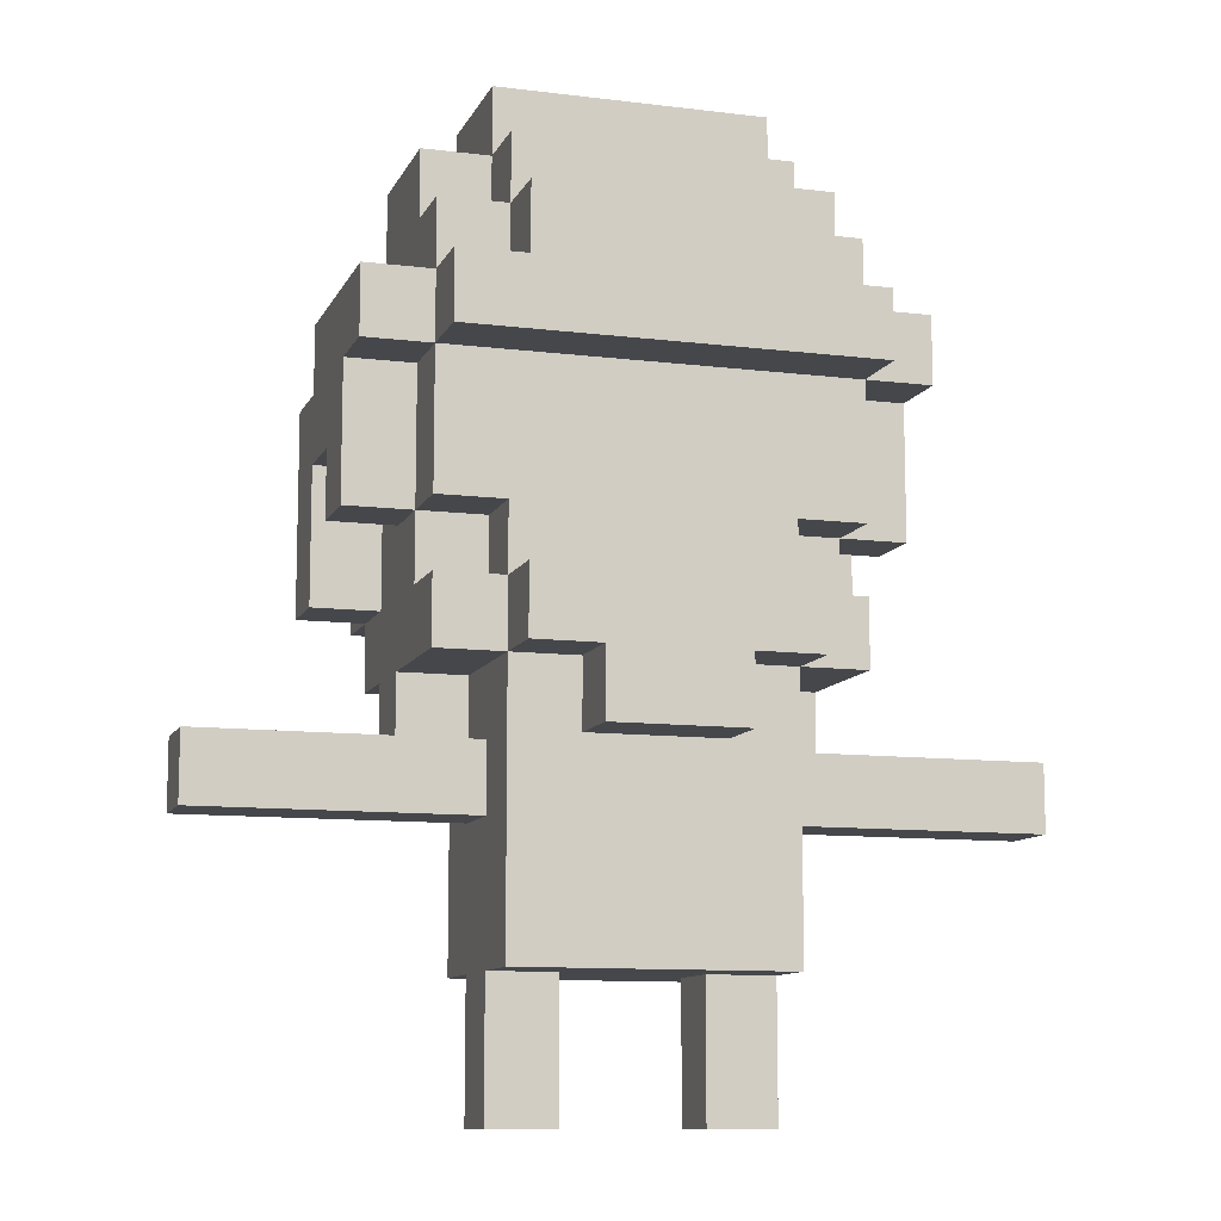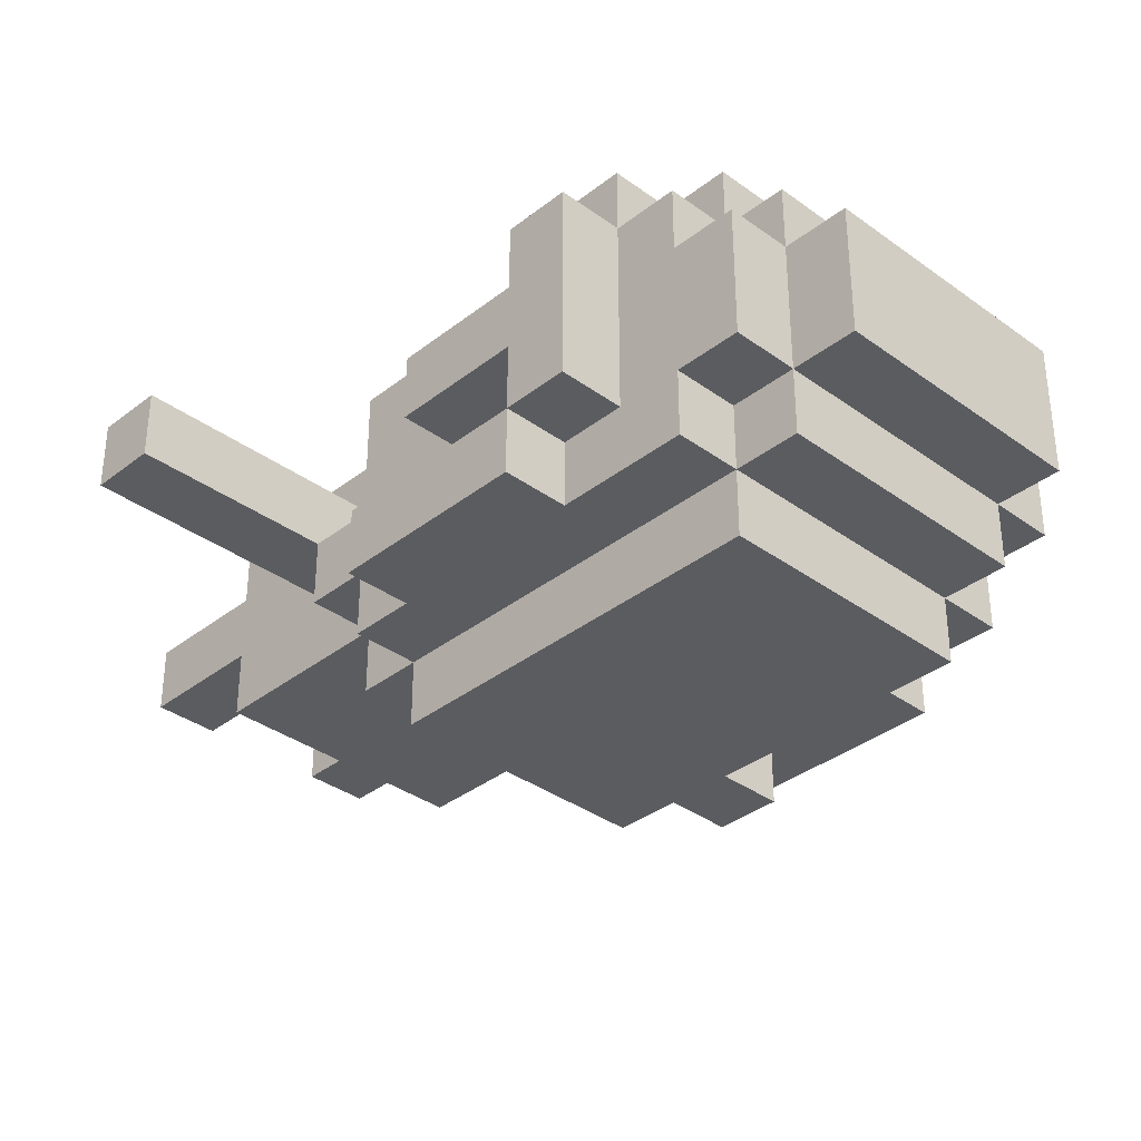
<metadata>
{"format":"obj","ext":"obj","renderer":"f3d","projection":"perspective","resolution":1024,"background":"white","views":[{"elev":-10.6,"azim":-17.3,"up":"+Y"},{"elev":-35.2,"azim":136.0,"up":"+Z"}]}
</metadata>
<code>
o
v -0.6 -0.1 0
v -0.6 -0.1 -0.1
v -0.6 0 0
v -0.6 0 -0.1
v -0.4 0.2 -0.2
v -0.4 0.2 -0.3
v -0.4 0.3 0
v -0.4 0.3 -0.1
v -0.4 0.4 -0.1
v -0.4 0.4 -0.2
v -0.4 0.5 0.1
v -0.4 0.5 0
v -0.4 0.5 -0.2
v -0.4 0.5 -0.3
v -0.4 0.6 0.1
v -0.4 0.6 -0.2
v -0.3 0 -0.1
v -0.3 0 -0.2
v -0.3 0.1 0.1
v -0.3 0.1 -0.1
v -0.3 0.1 -0.2
v -0.3 0.1 -0.3
v -0.3 0.2 0.1
v -0.3 0.2 0
v -0.3 0.2 -0.2
v -0.3 0.2 -0.3
v -0.3 0.2 -0.4
v -0.3 0.3 0.1
v -0.3 0.3 0
v -0.3 0.3 -0.1
v -0.3 0.3 -0.3
v -0.3 0.3 -0.4
v -0.3 0.4 -0.1
v -0.3 0.4 -0.2
v -0.3 0.5 0.2
v -0.3 0.5 0.1
v -0.3 0.5 0
v -0.3 0.5 -0.2
v -0.3 0.5 -0.3
v -0.3 0.6 0.2
v -0.3 0.6 0.1
v -0.3 0.6 -0.2
v -0.3 0.7 0.1
v -0.3 0.7 0
v -0.3 0.7 -0.2
v -0.3 0.7 -0.3
v -0.3 0.8 0
v -0.3 0.8 -0.2
v -0.2 -0.5 0
v -0.2 -0.5 -0.1
v -0.2 -0.4 0
v -0.2 -0.4 -0.1
v -0.2 -0.3 0.1
v -0.2 -0.3 0
v -0.2 -0.3 -0.1
v -0.2 -0.3 -0.2
v -0.2 -0.2 0.1
v -0.2 -0.2 -0.2
v -0.2 -0.1 0
v -0.2 -0.1 -0.1
v -0.2 0 0
v -0.2 0 -0.1
v -0.2 0 -0.2
v -0.2 0 -0.3
v -0.2 0.1 0.2
v -0.2 0.1 0.1
v -0.2 0.1 -0.1
v -0.2 0.1 -0.2
v -0.2 0.1 -0.3
v -0.2 0.1 -0.4
v -0.2 0.2 0.2
v -0.2 0.2 0.1
v -0.2 0.2 0
v -0.2 0.2 -0.3
v -0.2 0.2 -0.4
v -0.2 0.3 0.1
v -0.2 0.3 0
v -0.2 0.3 -0.3
v -0.2 0.3 -0.4
v -0.2 0.6 0.2
v -0.2 0.6 0.1
v -0.2 0.7 0.2
v -0.2 0.7 0.1
v -0.2 0.7 0
v -0.2 0.7 -0.2
v -0.2 0.7 -0.3
v -0.2 0.7 -0.4
v -0.2 0.8 0.1
v -0.2 0.8 0
v -0.2 0.8 -0.2
v -0.2 0.8 -0.3
v -0.2 0.9 0
v -0.2 0.9 -0.2
v -0.1 0 0.2
v -0.1 0 0.1
v -0.1 0.1 0.2
v -0.1 0.1 0.1
v 0.1 -0.5 0
v 0.1 -0.5 -0.1
v 0.1 -0.4 0
v 0.1 -0.4 -0.1
v 0.1 -0.3 0
v 0.1 -0.3 -0.1
v -0.1 -0.5 0
v -0.1 -0.5 -0.1
v -0.1 -0.4 0
v -0.1 -0.4 -0.1
v -0.1 -0.3 0
v -0.1 -0.3 -0.1
v 0.1 0 0.2
v 0.1 0 0.1
v 0.1 0.1 0.2
v 0.1 0.1 0.1
v 0.2 -0.5 0
v 0.2 -0.5 -0.1
v 0.2 -0.4 0
v 0.2 -0.4 -0.1
v 0.2 -0.3 0.1
v 0.2 -0.3 0
v 0.2 -0.3 -0.1
v 0.2 -0.3 -0.2
v 0.2 -0.2 0.1
v 0.2 -0.2 -0.2
v 0.2 -0.1 0
v 0.2 -0.1 -0.1
v 0.2 0 0
v 0.2 0 -0.1
v 0.2 0 -0.2
v 0.2 0 -0.3
v 0.2 0.1 0.2
v 0.2 0.1 0.1
v 0.2 0.1 0
v 0.2 0.1 -0.1
v 0.2 0.1 -0.2
v 0.2 0.1 -0.3
v 0.2 0.1 -0.4
v 0.2 0.2 0.2
v 0.2 0.2 0.1
v 0.2 0.2 0
v 0.2 0.3 0.1
v 0.2 0.3 0
v 0.2 0.6 0.2
v 0.2 0.6 0.1
v 0.2 0.7 0.2
v 0.2 0.7 0.1
v 0.2 0.7 0
v 0.2 0.7 -0.2
v 0.2 0.7 -0.3
v 0.2 0.7 -0.4
v 0.2 0.8 0.1
v 0.2 0.8 0
v 0.2 0.8 -0.2
v 0.2 0.8 -0.3
v 0.2 0.9 0
v 0.2 0.9 -0.2
v 0.3 0 -0.1
v 0.3 0 -0.2
v 0.3 0.1 0.1
v 0.3 0.1 -0.1
v 0.3 0.1 -0.2
v 0.3 0.1 -0.3
v 0.3 0.2 0.1
v 0.3 0.2 0
v 0.3 0.2 -0.2
v 0.3 0.2 -0.3
v 0.3 0.3 0.1
v 0.3 0.3 0
v 0.3 0.3 -0.1
v 0.3 0.5 0.2
v 0.3 0.5 0.1
v 0.3 0.5 0
v 0.3 0.5 -0.1
v 0.3 0.5 -0.2
v 0.3 0.5 -0.3
v 0.3 0.6 0.2
v 0.3 0.6 0.1
v 0.3 0.6 -0.2
v 0.3 0.7 0.1
v 0.3 0.7 0
v 0.3 0.7 -0.2
v 0.3 0.7 -0.3
v 0.3 0.8 0
v 0.3 0.8 -0.2
v 0.4 0.2 -0.2
v 0.4 0.2 -0.3
v 0.4 0.3 0
v 0.4 0.3 -0.1
v 0.4 0.5 0.1
v 0.4 0.5 0
v 0.4 0.5 -0.1
v 0.4 0.5 -0.2
v 0.4 0.5 -0.3
v 0.4 0.6 0.1
v 0.4 0.6 -0.2
v 0.6 -0.1 0
v 0.6 -0.1 -0.1
v 0.6 0 0
v 0.6 0 -0.1
v -0.3 0.5 0.2
v -0.3 0.6 0.2
v -0.2 0.1 0.2
v -0.2 0.2 0.2
v -0.2 0.6 0.2
v -0.2 0.7 0.2
v -0.1 0 0.2
v -0.1 0.1 0.2
v 0.1 0 0.2
v 0.1 0.1 0.2
v 0.2 0.1 0.2
v 0.2 0.2 0.2
v 0.2 0.6 0.2
v 0.2 0.7 0.2
v 0.3 0.5 0.2
v 0.3 0.6 0.2
v -0.4 0.5 0.1
v -0.4 0.6 0.1
v -0.3 0.1 0.1
v -0.3 0.2 0.1
v -0.3 0.3 0.1
v -0.3 0.5 0.1
v -0.3 0.6 0.1
v -0.3 0.7 0.1
v -0.2 -0.3 0.1
v -0.2 -0.2 0.1
v -0.2 0.1 0.1
v -0.2 0.2 0.1
v -0.2 0.3 0.1
v -0.2 0.4 0.1
v -0.2 0.5 0.1
v -0.2 0.6 0.1
v -0.2 0.7 0.1
v -0.2 0.8 0.1
v -0.1 -0.2 0.1
v -0.1 0 0.1
v -0.1 0.1 0.1
v -0.1 0.3 0.1
v -0.1 0.4 0.1
v 0.1 -0.2 0.1
v 0.1 0 0.1
v 0.1 0.1 0.1
v 0.1 0.3 0.1
v 0.1 0.4 0.1
v 0.2 -0.3 0.1
v 0.2 -0.2 0.1
v 0.2 0.1 0.1
v 0.2 0.2 0.1
v 0.2 0.3 0.1
v 0.2 0.4 0.1
v 0.2 0.5 0.1
v 0.2 0.6 0.1
v 0.2 0.7 0.1
v 0.2 0.8 0.1
v 0.3 0.1 0.1
v 0.3 0.2 0.1
v 0.3 0.3 0.1
v 0.3 0.5 0.1
v 0.3 0.6 0.1
v 0.3 0.7 0.1
v 0.4 0.5 0.1
v 0.4 0.6 0.1
v -0.6 -0.1 0
v -0.6 0 0
v -0.5 -0.1 0
v -0.5 0 0
v -0.4 0.3 0
v -0.4 0.5 0
v -0.3 0.2 0
v -0.3 0.3 0
v -0.3 0.5 0
v -0.3 0.7 0
v -0.3 0.8 0
v -0.2 -0.5 0
v -0.2 -0.4 0
v -0.2 -0.3 0
v -0.2 -0.1 0
v -0.2 0 0
v -0.2 0.2 0
v -0.2 0.3 0
v -0.2 0.7 0
v -0.2 0.8 0
v -0.2 0.9 0
v -0.1 -0.5 0
v -0.1 -0.4 0
v -0.1 -0.3 0
v 0.1 -0.5 0
v 0.1 -0.4 0
v 0.1 -0.3 0
v 0.2 -0.5 0
v 0.2 -0.4 0
v 0.2 -0.3 0
v 0.2 -0.1 0
v 0.2 0 0
v 0.2 0.2 0
v 0.2 0.3 0
v 0.2 0.7 0
v 0.2 0.8 0
v 0.2 0.9 0
v 0.3 0.2 0
v 0.3 0.3 0
v 0.3 0.5 0
v 0.3 0.7 0
v 0.3 0.8 0
v 0.4 0.3 0
v 0.4 0.5 0
v 0.5 -0.1 0
v 0.5 0 0
v 0.6 -0.1 0
v 0.6 0 0
v -0.3 0 -0.1
v -0.3 0.1 -0.1
v -0.2 0 -0.1
v -0.2 0.1 -0.1
v 0.2 0 -0.1
v 0.2 0.1 -0.1
v 0.3 0 -0.1
v 0.3 0.1 -0.1
v -0.4 0.2 -0.2
v -0.4 0.4 -0.2
v -0.3 0.2 -0.2
v -0.3 0.4 -0.2
v 0.3 0.2 -0.2
v 0.3 0.5 -0.2
v 0.4 0.2 -0.2
v 0.4 0.5 -0.2
v -0.6 -0.1 -0.1
v -0.6 0 -0.1
v -0.5 -0.1 -0.1
v -0.5 0 -0.1
v -0.4 0.3 -0.1
v -0.4 0.4 -0.1
v -0.3 0 -0.1
v -0.3 0.3 -0.1
v -0.3 0.4 -0.1
v -0.2 -0.5 -0.1
v -0.2 -0.4 -0.1
v -0.2 -0.3 -0.1
v -0.2 -0.1 -0.1
v -0.2 0 -0.1
v -0.1 -0.5 -0.1
v -0.1 -0.4 -0.1
v -0.1 -0.3 -0.1
v 0.1 -0.5 -0.1
v 0.1 -0.4 -0.1
v 0.1 -0.3 -0.1
v 0.2 -0.5 -0.1
v 0.2 -0.4 -0.1
v 0.2 -0.3 -0.1
v 0.2 -0.1 -0.1
v 0.2 0 -0.1
v 0.3 0 -0.1
v 0.3 0.3 -0.1
v 0.3 0.5 -0.1
v 0.4 0.3 -0.1
v 0.4 0.5 -0.1
v 0.5 -0.1 -0.1
v 0.5 0 -0.1
v 0.6 -0.1 -0.1
v 0.6 0 -0.1
v -0.4 0.5 -0.2
v -0.4 0.6 -0.2
v -0.3 0 -0.2
v -0.3 0.1 -0.2
v -0.3 0.5 -0.2
v -0.3 0.6 -0.2
v -0.3 0.7 -0.2
v -0.3 0.8 -0.2
v -0.2 -0.3 -0.2
v -0.2 -0.2 -0.2
v -0.2 0 -0.2
v -0.2 0.1 -0.2
v -0.2 0.7 -0.2
v -0.2 0.8 -0.2
v -0.2 0.9 -0.2
v 0.2 -0.3 -0.2
v 0.2 -0.2 -0.2
v 0.2 0 -0.2
v 0.2 0.1 -0.2
v 0.2 0.7 -0.2
v 0.2 0.8 -0.2
v 0.2 0.9 -0.2
v 0.3 0 -0.2
v 0.3 0.1 -0.2
v 0.3 0.5 -0.2
v 0.3 0.6 -0.2
v 0.3 0.7 -0.2
v 0.3 0.8 -0.2
v 0.4 0.5 -0.2
v 0.4 0.6 -0.2
v -0.4 0.2 -0.3
v -0.4 0.5 -0.3
v -0.3 0.1 -0.3
v -0.3 0.2 -0.3
v -0.3 0.3 -0.3
v -0.3 0.5 -0.3
v -0.3 0.7 -0.3
v -0.2 0 -0.3
v -0.2 0.1 -0.3
v -0.2 0.2 -0.3
v -0.2 0.3 -0.3
v -0.2 0.7 -0.3
v -0.2 0.8 -0.3
v 0.2 0 -0.3
v 0.2 0.1 -0.3
v 0.2 0.7 -0.3
v 0.2 0.8 -0.3
v 0.3 0.1 -0.3
v 0.3 0.2 -0.3
v 0.3 0.5 -0.3
v 0.3 0.7 -0.3
v 0.4 0.2 -0.3
v 0.4 0.5 -0.3
v -0.3 0.2 -0.4
v -0.3 0.3 -0.4
v -0.2 0.1 -0.4
v -0.2 0.2 -0.4
v -0.2 0.3 -0.4
v -0.2 0.7 -0.4
v 0.2 0.1 -0.4
v 0.2 0.7 -0.4
v -0.2 -0.5 0
v -0.1 -0.5 0
v 0.1 -0.5 0
v 0.2 -0.5 0
v -0.2 -0.5 -0.1
v -0.1 -0.5 -0.1
v 0.1 -0.5 -0.1
v 0.2 -0.5 -0.1
v -0.2 -0.3 0.1
v 0.2 -0.3 0.1
v -0.2 -0.3 0
v -0.1 -0.3 0
v 0.1 -0.3 0
v 0.2 -0.3 0
v -0.2 -0.3 -0.1
v -0.1 -0.3 -0.1
v 0.1 -0.3 -0.1
v 0.2 -0.3 -0.1
v -0.2 -0.3 -0.2
v 0.2 -0.3 -0.2
v -0.6 -0.1 0
v -0.5 -0.1 0
v -0.2 -0.1 0
v 0.2 -0.1 0
v 0.5 -0.1 0
v 0.6 -0.1 0
v -0.6 -0.1 -0.1
v -0.5 -0.1 -0.1
v -0.2 -0.1 -0.1
v 0.2 -0.1 -0.1
v 0.5 -0.1 -0.1
v 0.6 -0.1 -0.1
v -0.1 0 0.2
v 0.1 0 0.2
v -0.1 0 0.1
v 0.1 0 0.1
v -0.3 0 -0.1
v -0.2 0 -0.1
v 0.2 0 -0.1
v 0.3 0 -0.1
v -0.3 0 -0.2
v -0.2 0 -0.2
v 0.2 0 -0.2
v 0.3 0 -0.2
v -0.2 0 -0.3
v 0.2 0 -0.3
v -0.2 0.1 0.2
v -0.1 0.1 0.2
v 0.1 0.1 0.2
v 0.2 0.1 0.2
v -0.3 0.1 0.1
v -0.2 0.1 0.1
v -0.1 0.1 0.1
v 0.1 0.1 0.1
v 0.2 0.1 0.1
v 0.3 0.1 0.1
v 0.2 0.1 0
v -0.3 0.1 -0.1
v -0.2 0.1 -0.1
v 0.2 0.1 -0.1
v 0.3 0.1 -0.1
v -0.3 0.1 -0.2
v -0.2 0.1 -0.2
v 0.2 0.1 -0.2
v 0.3 0.1 -0.2
v -0.3 0.1 -0.3
v -0.2 0.1 -0.3
v 0.2 0.1 -0.3
v 0.3 0.1 -0.3
v -0.2 0.1 -0.4
v 0.2 0.1 -0.4
v -0.4 0.2 -0.2
v -0.3 0.2 -0.2
v 0.3 0.2 -0.2
v 0.4 0.2 -0.2
v -0.4 0.2 -0.3
v -0.3 0.2 -0.3
v -0.2 0.2 -0.3
v 0.3 0.2 -0.3
v 0.4 0.2 -0.3
v -0.3 0.2 -0.4
v -0.2 0.2 -0.4
v -0.3 0.3 0.1
v -0.2 0.3 0.1
v 0.2 0.3 0.1
v 0.3 0.3 0.1
v -0.4 0.3 0
v -0.3 0.3 0
v -0.2 0.3 0
v 0.2 0.3 0
v 0.3 0.3 0
v 0.4 0.3 0
v -0.4 0.3 -0.1
v -0.3 0.3 -0.1
v 0.3 0.3 -0.1
v 0.4 0.3 -0.1
v -0.4 0.4 -0.1
v -0.3 0.4 -0.1
v -0.4 0.4 -0.2
v -0.3 0.4 -0.2
v -0.3 0.5 0.2
v 0.3 0.5 0.2
v -0.4 0.5 0.1
v -0.3 0.5 0.1
v -0.2 0.5 0.1
v 0.2 0.5 0.1
v 0.3 0.5 0.1
v 0.4 0.5 0.1
v -0.4 0.5 0
v -0.3 0.5 0
v 0.3 0.5 0
v 0.4 0.5 0
v 0.3 0.5 -0.1
v 0.4 0.5 -0.1
v 0.3 0.5 -0.2
v 0.4 0.5 -0.2
v -0.6 0 0
v -0.5 0 0
v -0.2 0 0
v 0.2 0 0
v 0.5 0 0
v 0.6 0 0
v -0.6 0 -0.1
v -0.5 0 -0.1
v -0.3 0 -0.1
v -0.2 0 -0.1
v 0.2 0 -0.1
v 0.3 0 -0.1
v 0.5 0 -0.1
v 0.6 0 -0.1
v -0.2 0.2 0.2
v 0.2 0.2 0.2
v -0.3 0.2 0.1
v -0.2 0.2 0.1
v 0.2 0.2 0.1
v 0.3 0.2 0.1
v -0.3 0.2 0
v -0.2 0.2 0
v 0.2 0.2 0
v 0.3 0.2 0
v -0.3 0.3 -0.3
v -0.2 0.3 -0.3
v -0.3 0.3 -0.4
v -0.2 0.3 -0.4
v -0.4 0.5 -0.2
v -0.3 0.5 -0.2
v 0.3 0.5 -0.2
v 0.4 0.5 -0.2
v -0.4 0.5 -0.3
v -0.3 0.5 -0.3
v 0.3 0.5 -0.3
v 0.4 0.5 -0.3
v -0.3 0.6 0.2
v -0.2 0.6 0.2
v 0.2 0.6 0.2
v 0.3 0.6 0.2
v -0.4 0.6 0.1
v -0.3 0.6 0.1
v -0.2 0.6 0.1
v 0.2 0.6 0.1
v 0.3 0.6 0.1
v 0.4 0.6 0.1
v -0.4 0.6 -0.2
v -0.3 0.6 -0.2
v 0.3 0.6 -0.2
v 0.4 0.6 -0.2
v -0.2 0.7 0.2
v 0.2 0.7 0.2
v -0.3 0.7 0.1
v -0.2 0.7 0.1
v 0.2 0.7 0.1
v 0.3 0.7 0.1
v -0.3 0.7 0
v -0.2 0.7 0
v 0.2 0.7 0
v 0.3 0.7 0
v -0.3 0.7 -0.2
v -0.2 0.7 -0.2
v 0.2 0.7 -0.2
v 0.3 0.7 -0.2
v -0.3 0.7 -0.3
v -0.2 0.7 -0.3
v 0.2 0.7 -0.3
v 0.3 0.7 -0.3
v -0.2 0.7 -0.4
v 0.2 0.7 -0.4
v -0.2 0.8 0.1
v 0.2 0.8 0.1
v -0.3 0.8 0
v -0.2 0.8 0
v 0.2 0.8 0
v 0.3 0.8 0
v -0.3 0.8 -0.2
v -0.2 0.8 -0.2
v 0.2 0.8 -0.2
v 0.3 0.8 -0.2
v -0.2 0.8 -0.3
v 0.2 0.8 -0.3
v -0.2 0.9 0
v 0.2 0.9 0
v -0.2 0.9 -0.2
v 0.2 0.9 -0.2
f 3 2 1
f 4 2 3
f 9 8 7
f 10 6 5
f 12 9 7
f 12 10 9
f 13 6 10
f 13 10 12
f 14 6 13
f 15 12 11
f 15 13 12
f 16 13 15
f 20 18 17
f 21 18 20
f 23 20 19
f 23 22 21
f 23 21 20
f 24 22 23
f 25 22 24
f 26 22 25
f 29 25 24
f 30 25 29
f 31 27 26
f 32 27 31
f 33 25 30
f 34 25 33
f 36 29 28
f 37 29 36
f 40 36 35
f 41 36 40
f 42 39 38
f 43 42 41
f 44 42 43
f 45 39 42
f 45 42 44
f 46 39 45
f 47 45 44
f 48 45 47
f 51 50 49
f 52 50 51
f 54 52 51
f 55 52 54
f 57 55 54
f 57 56 55
f 57 54 53
f 58 56 57
f 59 58 57
f 60 58 59
f 61 59 57
f 62 58 60
f 63 58 62
f 66 61 57
f 66 62 61
f 67 62 66
f 68 64 63
f 69 64 68
f 71 66 65
f 72 66 71
f 74 70 69
f 75 70 74
f 76 73 72
f 77 73 76
f 82 81 80
f 83 81 82
f 86 79 78
f 87 79 86
f 88 84 83
f 89 84 88
f 90 86 85
f 91 86 90
f 92 90 89
f 93 90 92
f 96 95 94
f 97 95 96
f 100 99 98
f 101 99 100
f 102 101 100
f 103 101 102
f 104 105 106
f 106 105 107
f 106 107 108
f 108 107 109
f 110 111 112
f 112 111 113
f 114 115 116
f 116 115 117
f 116 117 119
f 119 117 120
f 119 120 122
f 120 121 122
f 118 119 122
f 122 121 123
f 122 123 124
f 124 123 125
f 122 124 126
f 125 123 127
f 127 123 128
f 122 126 131
f 126 127 132
f 131 126 132
f 132 127 133
f 128 129 134
f 134 129 135
f 130 131 137
f 137 131 138
f 138 139 140
f 140 139 141
f 142 143 144
f 144 143 145
f 135 136 148
f 148 136 149
f 145 146 150
f 150 146 151
f 147 148 152
f 152 148 153
f 151 152 154
f 154 152 155
f 156 157 159
f 159 157 160
f 158 159 162
f 160 161 162
f 159 160 162
f 162 161 163
f 163 161 164
f 164 161 165
f 163 164 167
f 167 164 168
f 166 167 170
f 170 167 171
f 168 164 172
f 172 164 173
f 169 170 175
f 175 170 176
f 173 174 177
f 176 177 178
f 178 177 179
f 177 174 180
f 179 177 180
f 180 174 181
f 179 180 182
f 182 180 183
f 186 187 189
f 189 187 190
f 184 185 191
f 191 185 192
f 189 190 193
f 188 189 193
f 190 191 193
f 193 191 194
f 195 196 197
f 197 196 198
f 203 200 199
f 206 202 201
f 207 206 205
f 208 202 206
f 208 206 207
f 209 202 208
f 210 202 209
f 211 204 203
f 211 203 199
f 212 204 211
f 213 211 199
f 214 211 213
f 220 216 215
f 221 216 220
f 225 218 217
f 226 218 225
f 227 220 219
f 228 220 227
f 229 220 228
f 230 222 221
f 231 222 230
f 233 224 223
f 233 225 224
f 234 225 233
f 235 225 234
f 236 228 227
f 236 227 226
f 237 229 228
f 237 228 236
f 238 234 233
f 238 233 223
f 239 234 238
f 241 236 226
f 241 237 236
f 242 229 237
f 242 237 241
f 243 238 223
f 244 240 239
f 244 238 243
f 244 239 238
f 245 240 244
f 246 241 226
f 247 242 241
f 247 241 246
f 248 229 242
f 248 242 247
f 249 229 248
f 251 232 231
f 252 232 251
f 253 246 245
f 254 246 253
f 255 249 248
f 255 248 247
f 256 249 255
f 257 251 250
f 258 251 257
f 259 257 256
f 260 257 259
f 263 262 261
f 264 262 263
f 268 266 265
f 269 266 268
f 275 264 263
f 276 264 275
f 277 268 267
f 278 268 277
f 279 271 270
f 280 271 279
f 282 273 272
f 283 274 273
f 283 273 282
f 284 274 283
f 288 286 285
f 289 287 286
f 289 286 288
f 290 287 289
f 296 281 280
f 297 281 296
f 298 294 293
f 299 294 298
f 301 296 295
f 302 296 301
f 303 300 299
f 304 300 303
f 305 292 291
f 306 292 305
f 307 306 305
f 308 306 307
f 311 310 309
f 312 310 311
f 315 314 313
f 316 314 315
f 319 318 317
f 320 318 319
f 323 322 321
f 324 322 323
f 325 326 327
f 327 326 328
f 327 328 331
f 329 330 332
f 332 330 333
f 327 331 337
f 337 331 338
f 334 335 339
f 335 336 340
f 339 335 340
f 340 336 341
f 342 343 345
f 343 344 346
f 345 343 346
f 346 344 347
f 348 349 350
f 351 352 353
f 353 352 354
f 348 350 355
f 355 350 356
f 355 356 357
f 357 356 358
f 359 360 363
f 363 360 364
f 361 362 369
f 369 362 370
f 365 366 371
f 371 366 372
f 367 368 374
f 368 369 375
f 374 368 375
f 375 369 376
f 372 373 379
f 379 373 380
f 376 377 381
f 381 377 382
f 378 379 385
f 385 379 386
f 383 384 387
f 387 384 388
f 389 390 392
f 392 390 393
f 393 390 394
f 391 392 397
f 397 392 398
f 393 394 399
f 394 395 399
f 399 395 400
f 396 397 402
f 402 397 403
f 400 401 404
f 404 401 405
f 403 404 406
f 406 404 407
f 407 404 408
f 408 404 409
f 407 408 410
f 410 408 411
f 412 413 415
f 415 413 416
f 414 415 418
f 416 417 418
f 415 416 418
f 418 417 419
f 424 421 420
f 425 421 424
f 426 423 422
f 427 423 426
f 430 429 428
f 431 429 430
f 432 429 431
f 433 429 432
f 435 432 431
f 436 432 435
f 438 435 434
f 438 437 436
f 438 436 435
f 439 437 438
f 446 441 440
f 447 442 441
f 447 441 446
f 448 442 447
f 449 444 443
f 450 445 444
f 450 444 449
f 451 445 450
f 454 453 452
f 455 453 454
f 460 457 456
f 461 457 460
f 462 459 458
f 463 459 462
f 464 462 461
f 465 462 464
f 471 467 466
f 472 467 471
f 473 469 468
f 474 469 473
f 476 475 474
f 477 471 470
f 478 471 477
f 479 475 476
f 480 475 479
f 485 482 481
f 486 482 485
f 487 484 483
f 488 484 487
f 489 487 486
f 490 487 489
f 495 492 491
f 496 492 495
f 498 494 493
f 499 494 498
f 500 497 496
f 501 497 500
f 507 503 502
f 508 503 507
f 509 505 504
f 510 505 509
f 512 507 506
f 513 507 512
f 514 511 510
f 515 511 514
f 518 517 516
f 519 517 518
f 523 521 520
f 524 521 523
f 525 521 524
f 526 521 525
f 528 523 522
f 529 523 528
f 530 527 526
f 531 527 530
f 534 533 532
f 535 533 534
f 536 537 542
f 537 538 543
f 542 537 543
f 543 538 544
f 544 538 545
f 539 540 546
f 546 540 547
f 540 541 548
f 547 540 548
f 548 541 549
f 550 551 553
f 553 551 554
f 552 553 556
f 556 553 557
f 554 555 558
f 558 555 559
f 560 561 562
f 562 561 563
f 564 565 568
f 568 565 569
f 566 567 570
f 570 567 571
f 572 573 577
f 577 573 578
f 574 575 579
f 579 575 580
f 576 577 582
f 582 577 583
f 580 581 584
f 584 581 585
f 586 587 589
f 589 587 590
f 588 589 592
f 592 589 593
f 590 591 594
f 594 591 595
f 596 597 600
f 600 597 601
f 598 599 602
f 602 599 603
f 601 602 604
f 604 602 605
f 606 607 609
f 609 607 610
f 608 609 612
f 612 609 613
f 610 611 614
f 614 611 615
f 613 614 616
f 616 614 617
f 618 619 620
f 620 619 621

</code>
